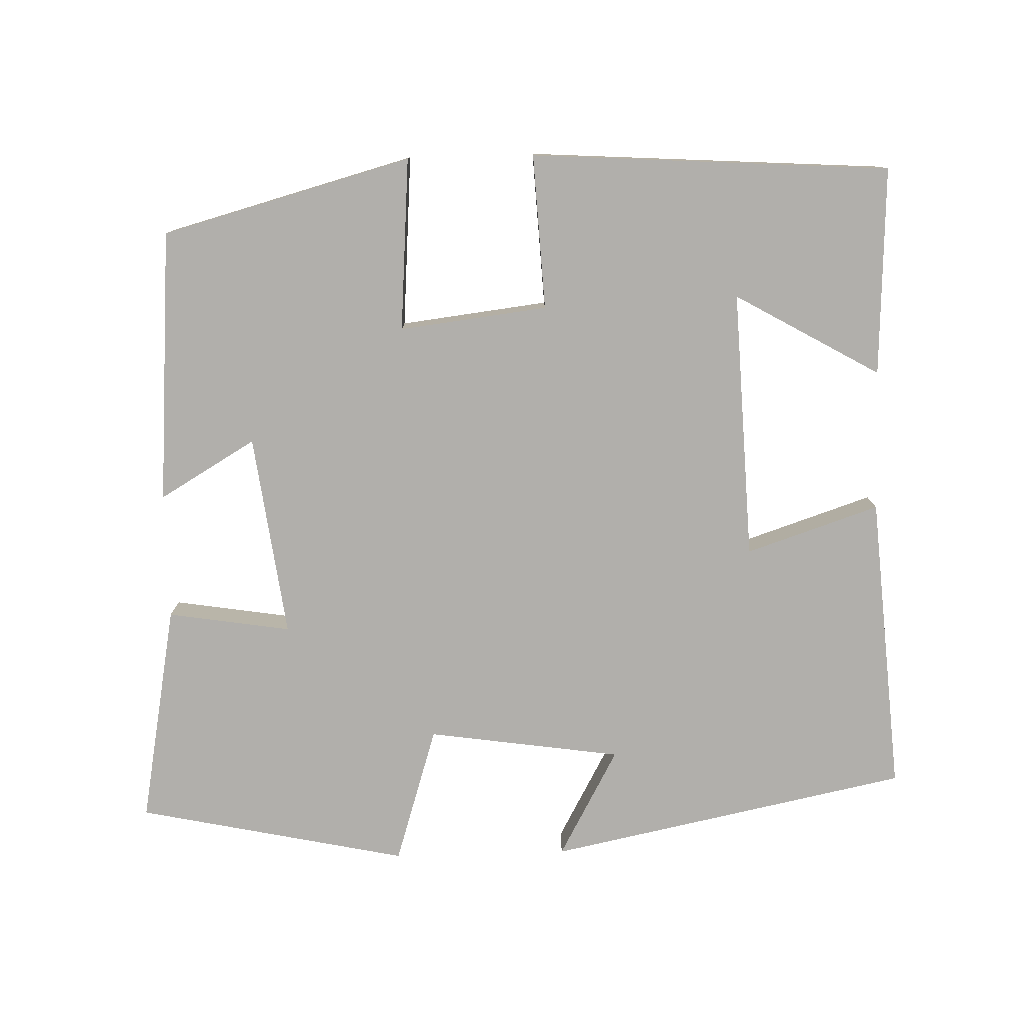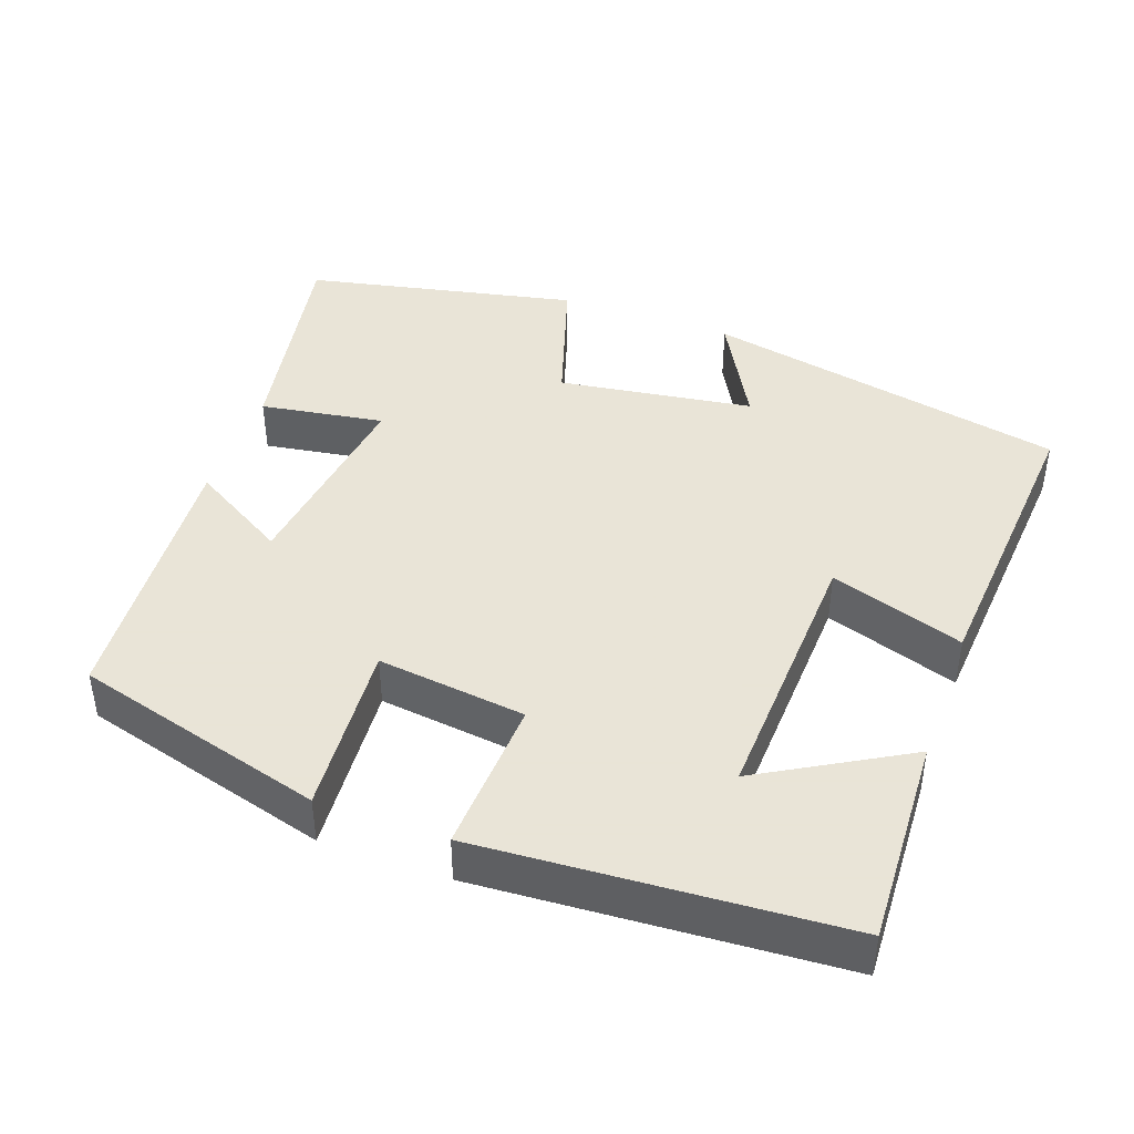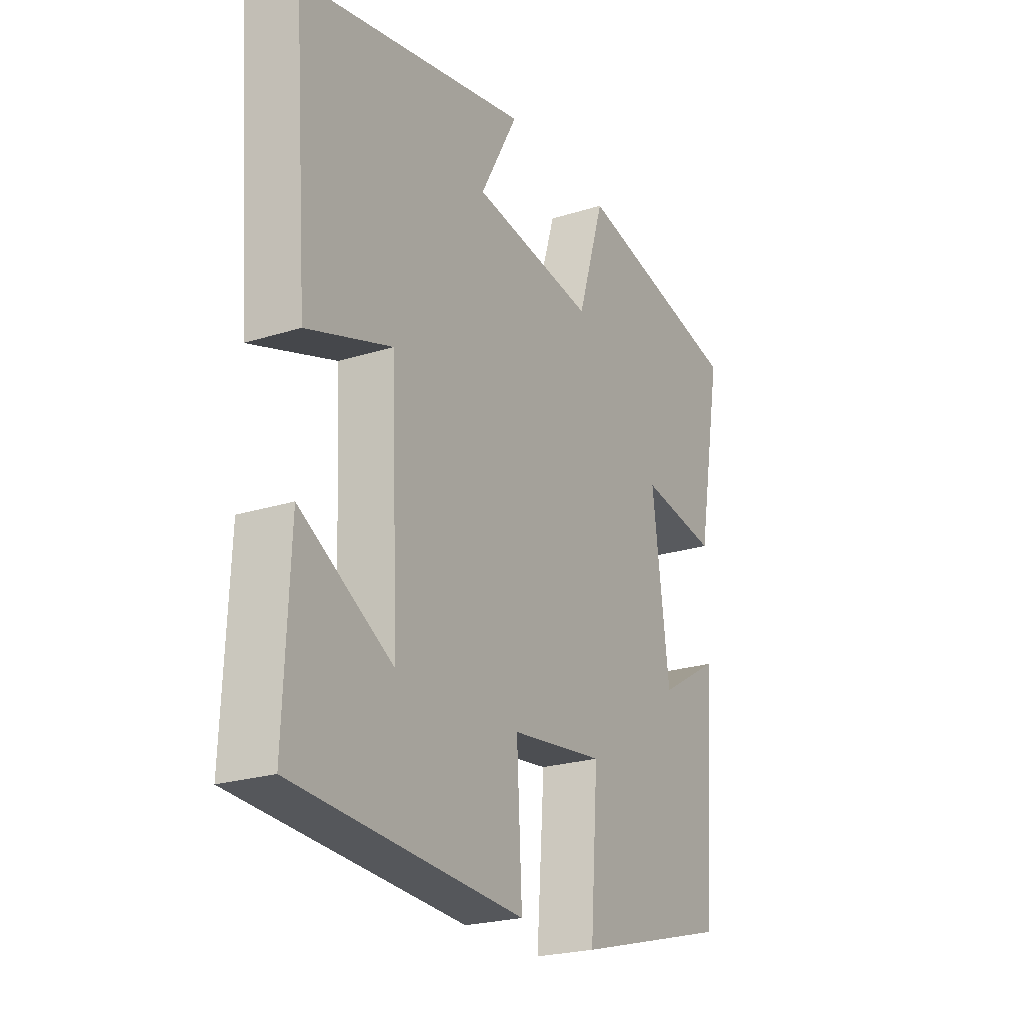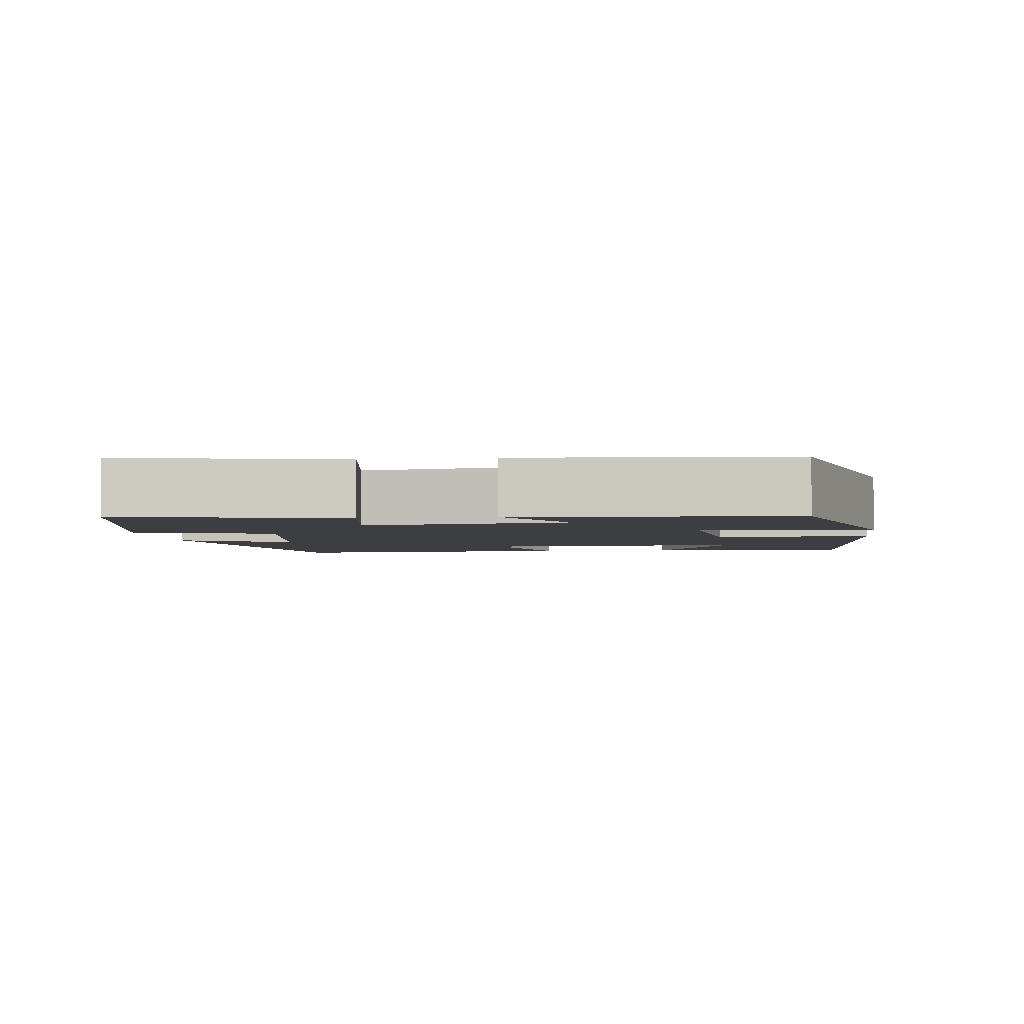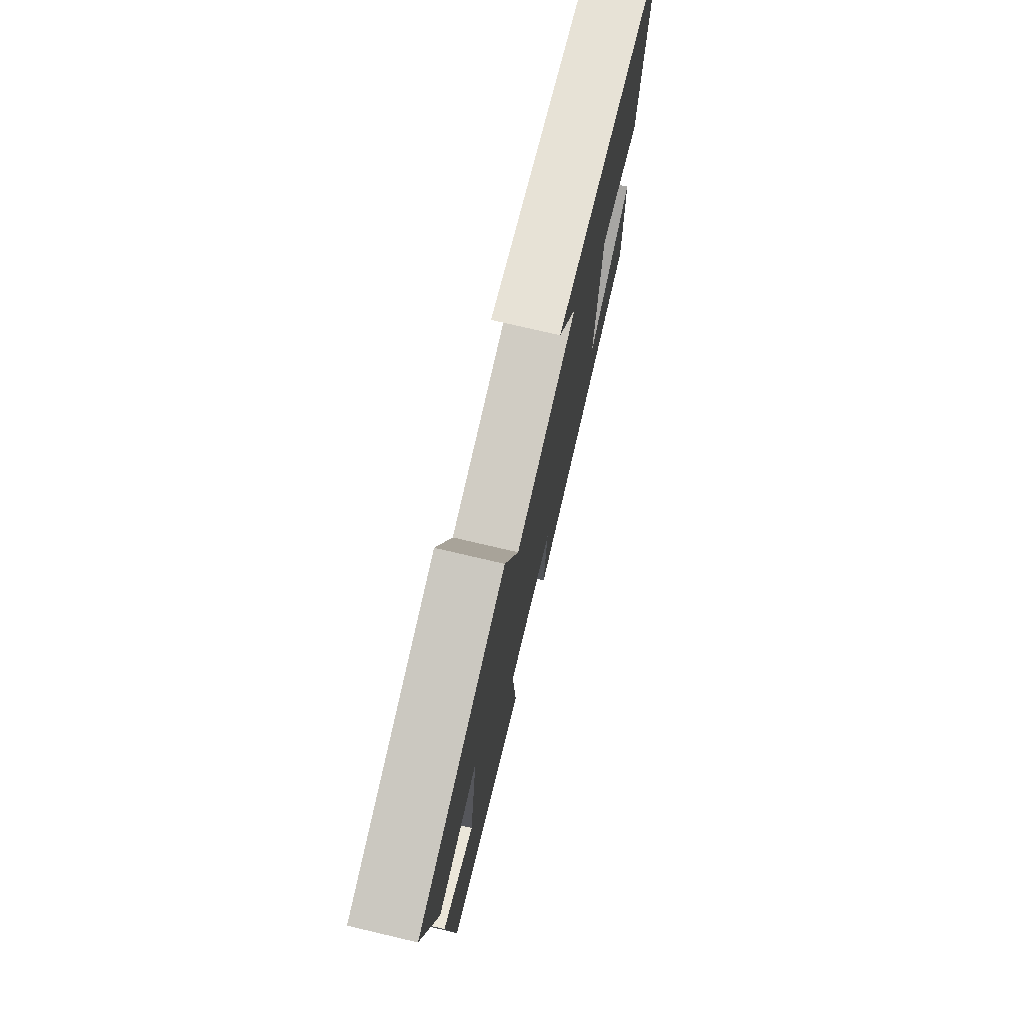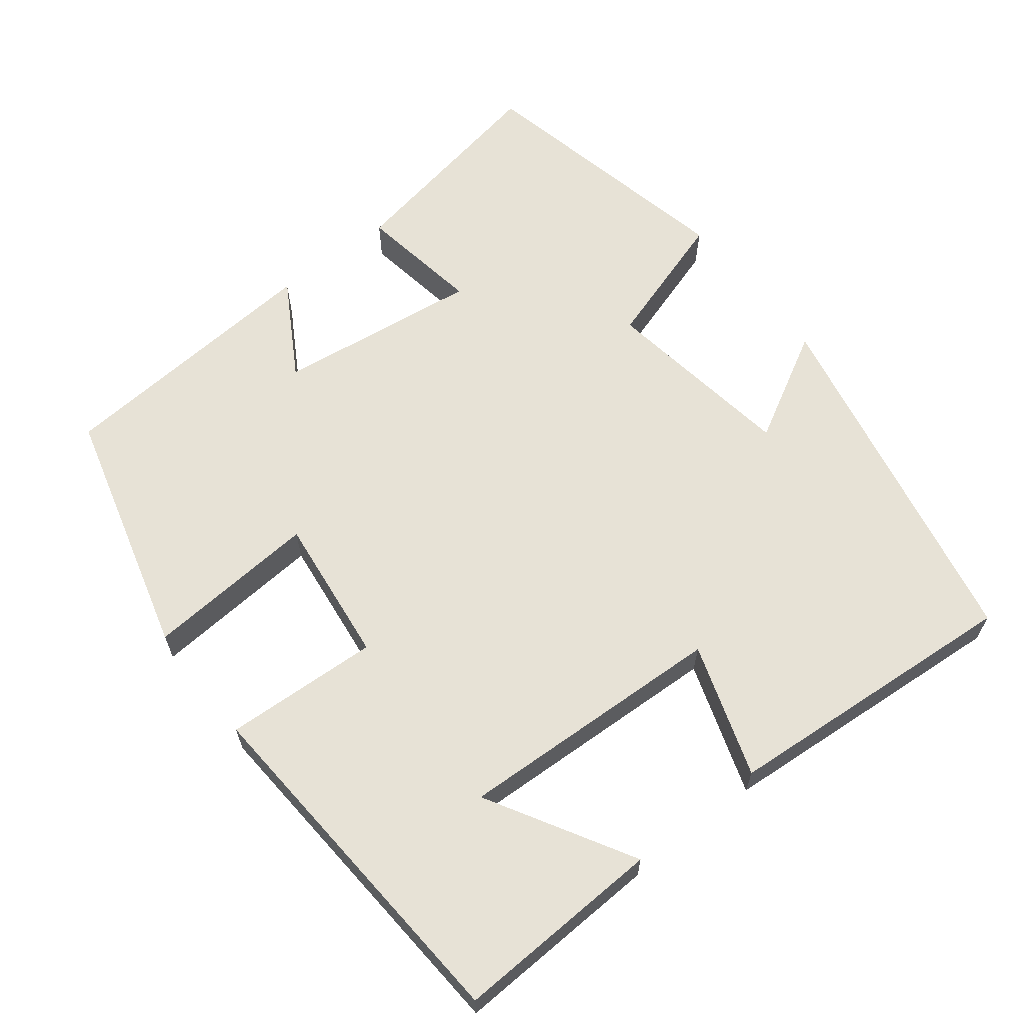
<metadata>
{"format":"obj","ext":"obj","renderer":"f3d","projection":"perspective","resolution":1024,"background":"white","views":[{"elev":-78.2,"azim":-178.4,"up":"+Y"},{"elev":42.8,"azim":-160.2,"up":"+Y"},{"elev":-23.3,"azim":-61.8,"up":"+Z"},{"elev":-3.4,"azim":96.9,"up":"+Y"},{"elev":75.3,"azim":103.2,"up":"+Z"},{"elev":63.3,"azim":-128.1,"up":"+Y"}]}
</metadata>
<code>
v -0.531 0.07 0.401
v -0.047 0.07 0.5
v -0.127 0.07 0.354
v 0.133 0.07 0.316
v 0.191 0.07 0.5
v 0.554 0.07 0.423
v 0.5 0.07 0.128
v 0.335 0.07 0.154
v 0.371 0.07 -0.118
v 0.5 0.07 -0.042
v 0.473 0.07 -0.409
v 0.139 0.07 -0.5
v 0.156 0.07 -0.269
v -0.042 0.07 -0.293
v -0.031 0.07 -0.5
v -0.512 0.07 -0.469
v -0.5 0.07 -0.19
v -0.306 0.07 -0.301
v -0.322 0.07 0.059
v -0.5 0.07 0
v -0.531 0 0.401
v -0.047 0 0.5
v -0.127 0 0.354
v 0.133 0 0.316
v 0.191 0 0.5
v 0.554 0 0.423
v 0.5 0 0.128
v 0.335 0 0.154
v 0.371 0 -0.118
v 0.5 0 -0.042
v 0.473 0 -0.409
v 0.139 0 -0.5
v 0.156 0 -0.269
v -0.042 0 -0.293
v -0.031 0 -0.5
v -0.512 0 -0.469
v -0.5 0 -0.19
v -0.306 0 -0.301
v -0.322 0 0.059
v -0.5 0 0
f 1 2 3
f 20 1 3
f 19 20 3
f 18 19 3 4
f 15 16 17 18
f 14 15 18
f 13 14 18 4
f 11 12 13
f 10 11 13
f 9 10 13
f 13 4 5
f 9 13 5
f 8 9 5
f 5 6 7 8
f 23 22 21
f 23 21 40
f 23 40 39
f 24 23 39 38
f 38 37 36 35
f 38 35 34
f 24 38 34 33
f 33 32 31
f 33 31 30
f 33 30 29
f 25 24 33
f 25 33 29
f 25 29 28
f 28 27 26 25
f 1 21 22 2
f 2 22 23 3
f 3 23 24 4
f 4 24 25 5
f 5 25 26 6
f 6 26 27 7
f 7 27 28 8
f 8 28 29 9
f 9 29 30 10
f 10 30 31 11
f 11 31 32 12
f 12 32 33 13
f 13 33 34 14
f 14 34 35 15
f 15 35 36 16
f 16 36 37 17
f 17 37 38 18
f 18 38 39 19
f 19 39 40 20
f 20 40 21 1

</code>
